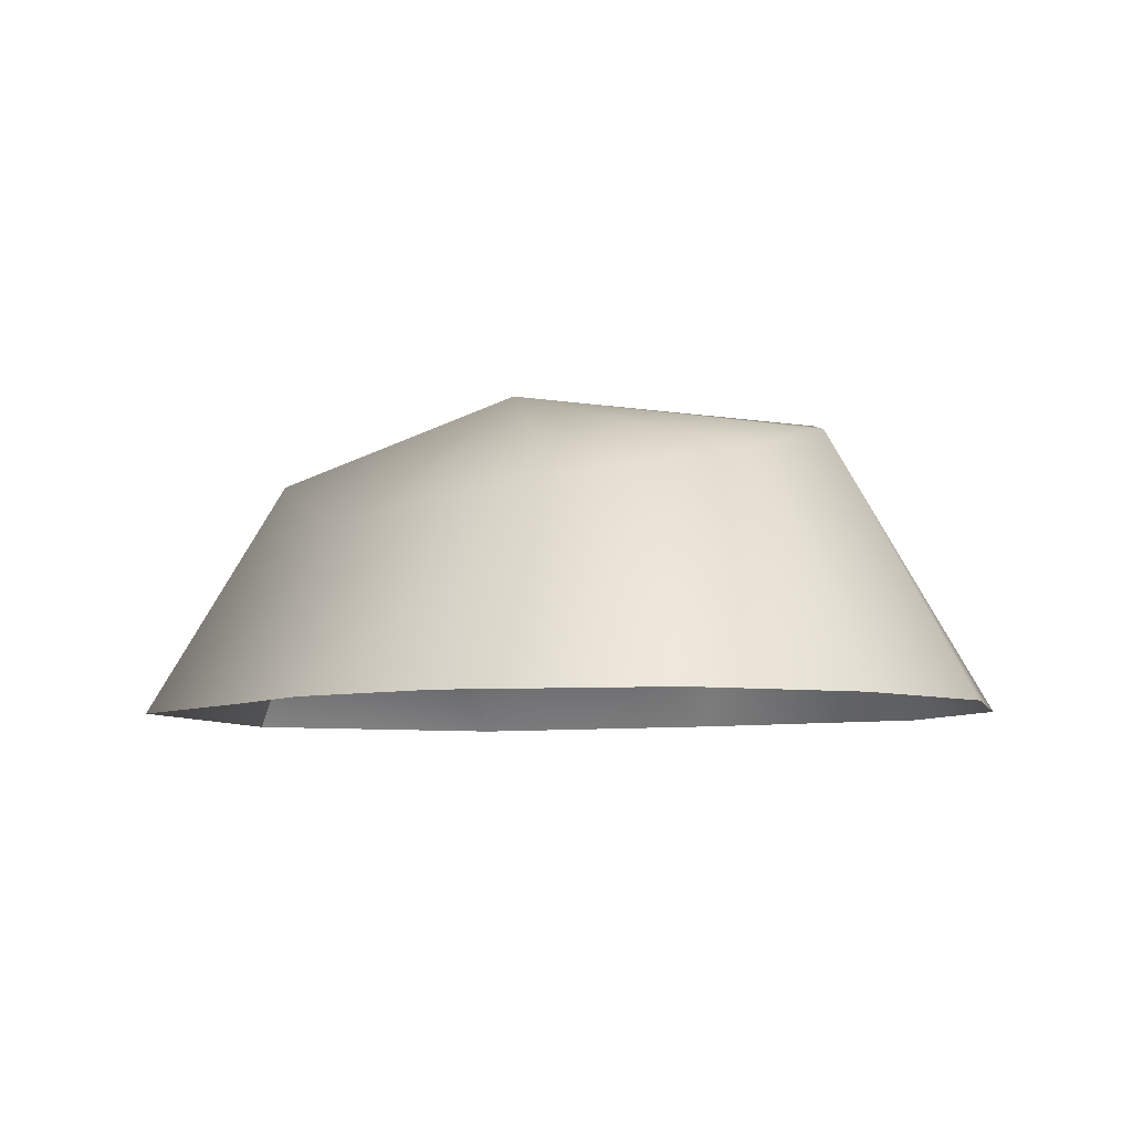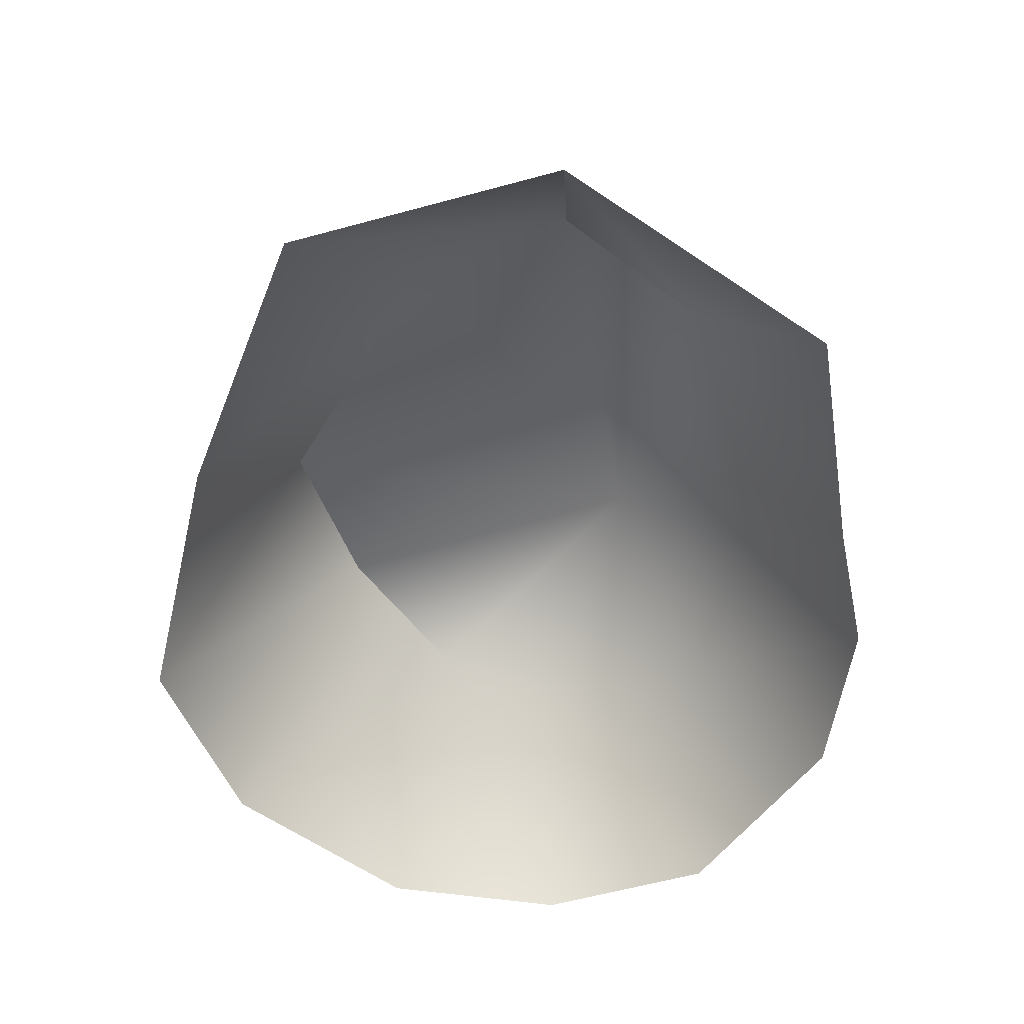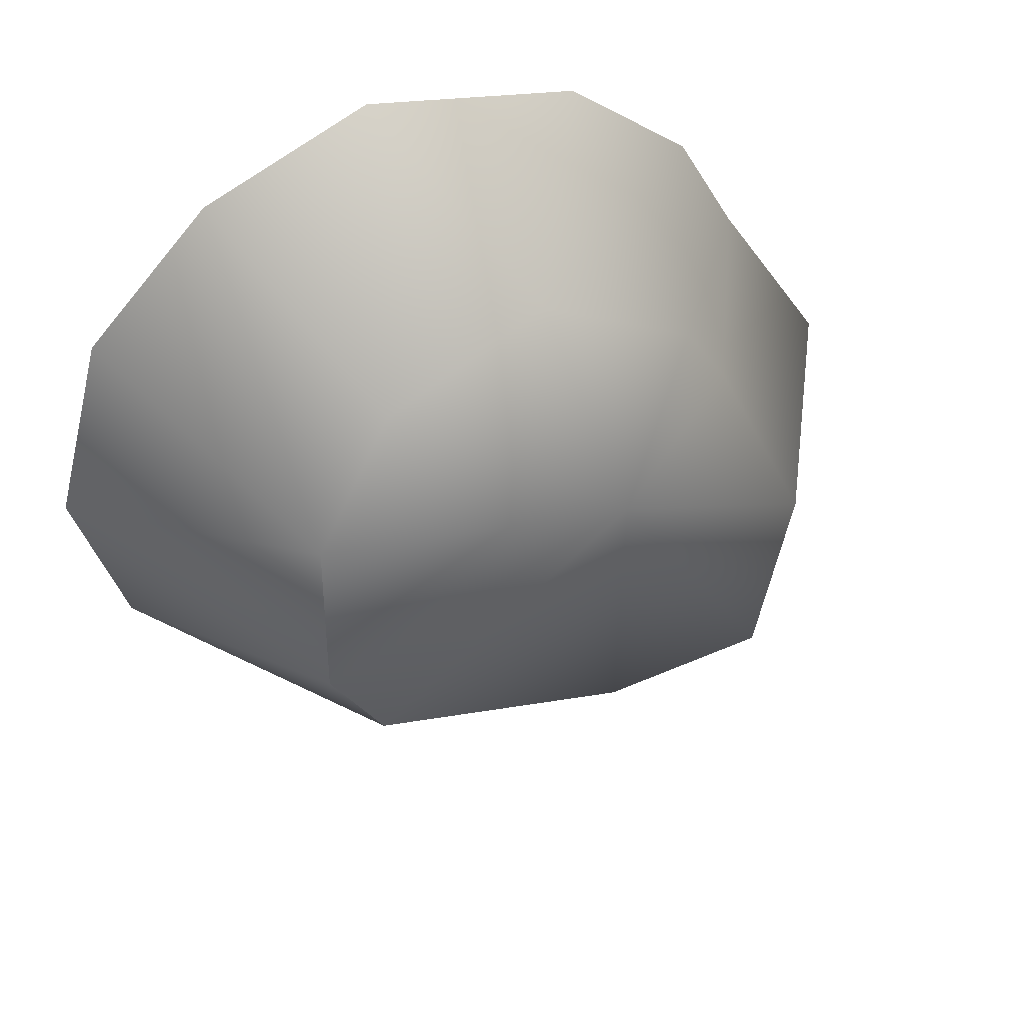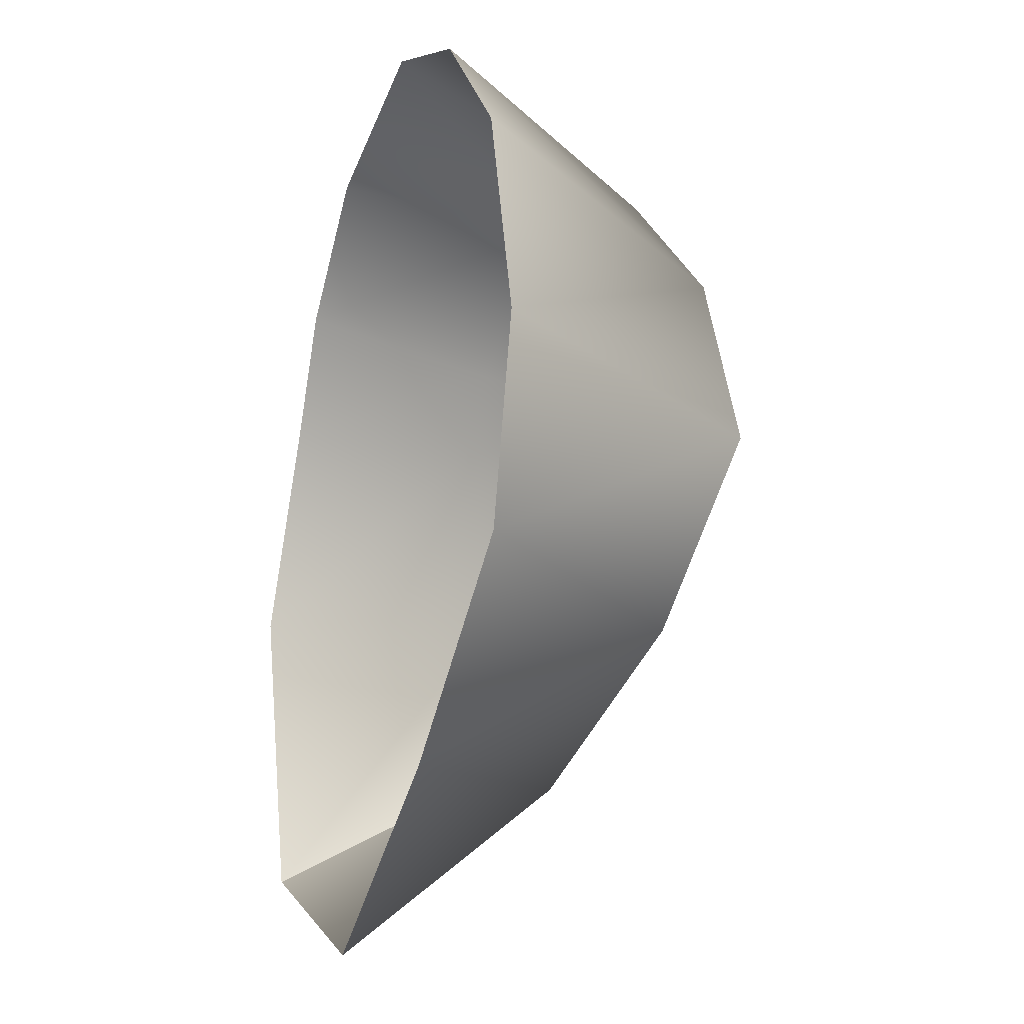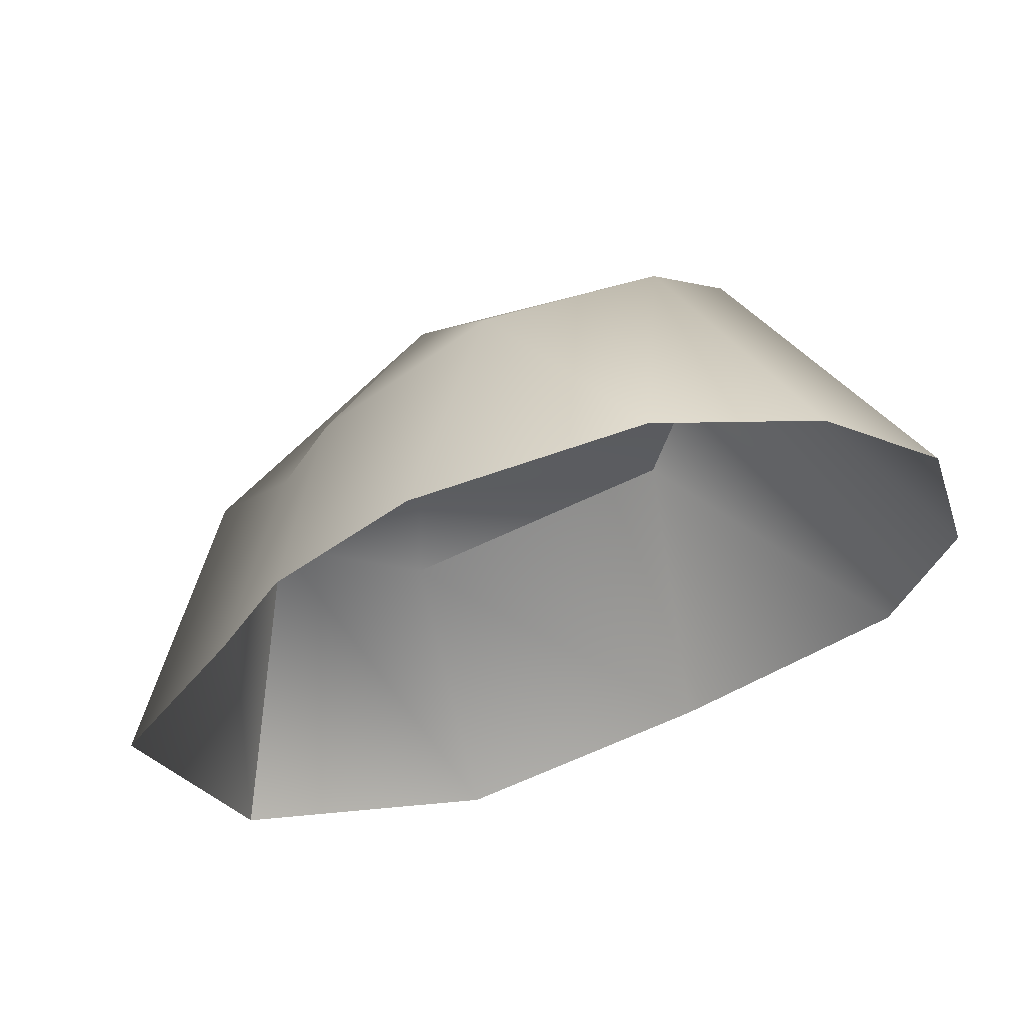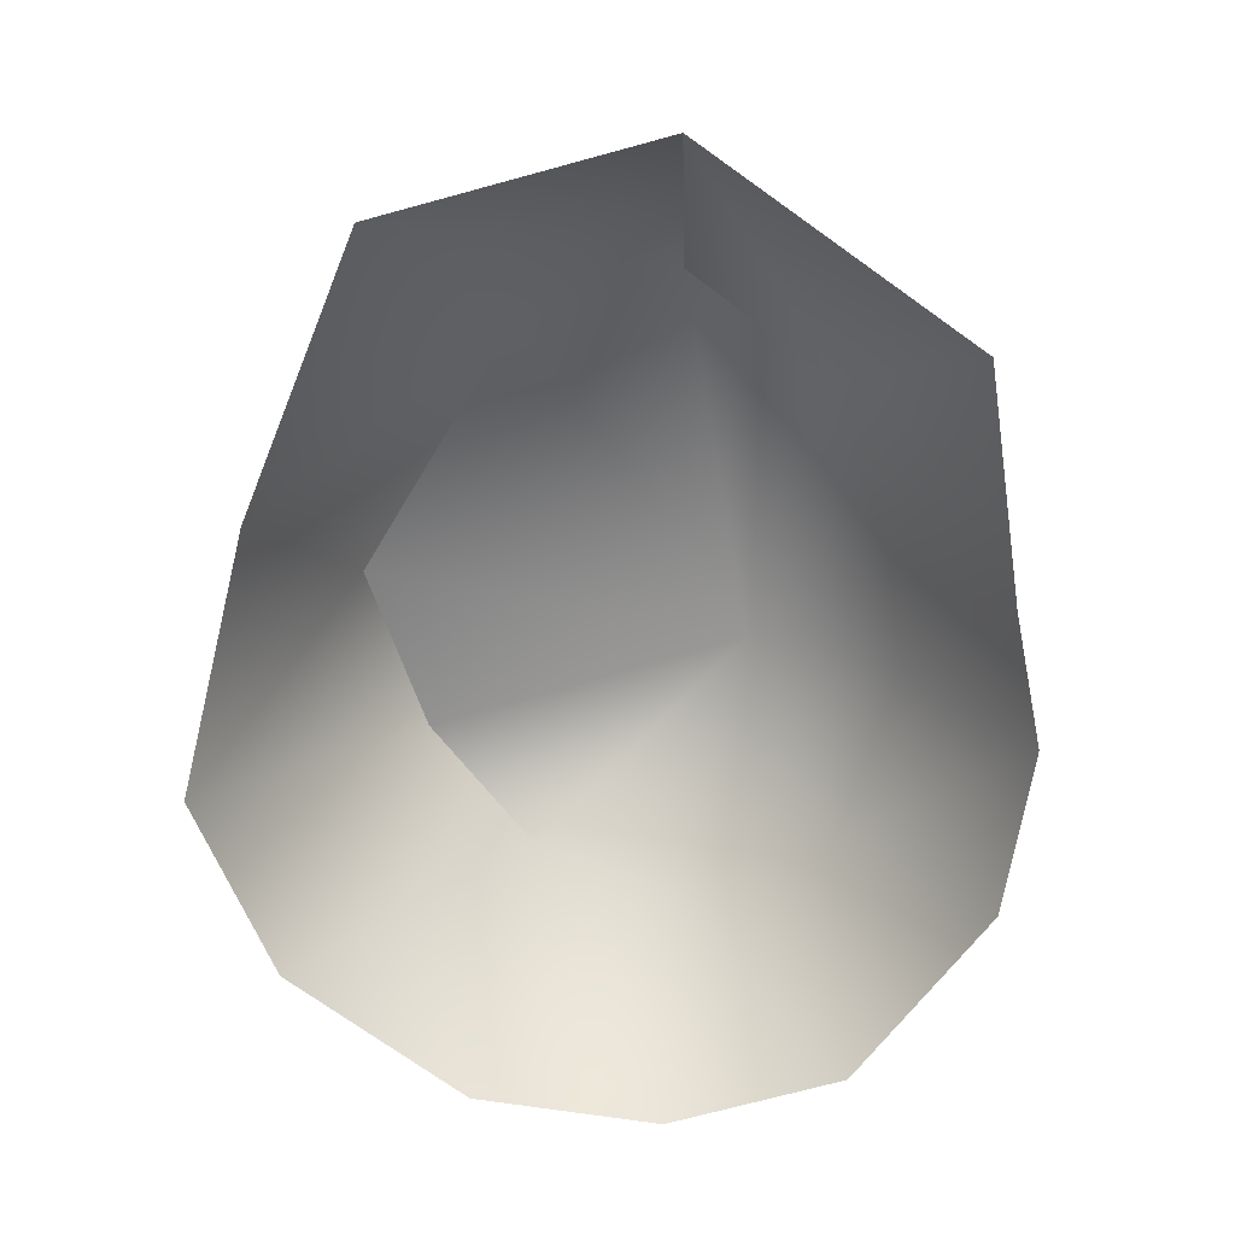
<metadata>
{"format":"obj","ext":"obj","renderer":"f3d","projection":"perspective","resolution":1024,"background":"white","views":[{"elev":-6.3,"azim":-2.1,"up":"+Y"},{"elev":-58.3,"azim":-141.3,"up":"+Y"},{"elev":49.2,"azim":156.9,"up":"+Z"},{"elev":-17.5,"azim":70.7,"up":"+Z"},{"elev":65.1,"azim":-13.3,"up":"+Z"},{"elev":-70.3,"azim":-141.8,"up":"+Y"}]}
</metadata>
<code>
o food_ingredient_potato_mashed_Cylinder.077
v -0.0434 0.2083 -0.2452
v 0.06114 0.1832 -0.2918
v 0.2544 0.1936 -0.2176
v 0.3034 0.2328 -0.09198
v 0.2954 0.2119 0.01836
v 0.2357 0.1871 0.09961
v 0.1159 0.1635 0.1302
v 0.002043 0.1518 0.05025
v -0.03182 0.1467 -0.008275
v -0.0783 0.19 -0.1225
v 0.08583 0.2371 -0.004415
v -0.1122 0.02563 -0.3424
v 0.07098 0.02563 -0.4198
v 0.2459 0.02563 -0.3198
v 0.3939 0.02563 -0.204
v 0.4266 0.02563 -0.07288
v 0.387 0.02563 0.07306
v 0.2986 0.02563 0.1674
v 0.1829 0.02563 0.216
v 0.0357 0.02563 0.18
v -0.05126 0.02563 0.1022
v -0.0942 0.02563 0.01793
v -0.1759 0.02563 -0.1225
f 3 15 14
f 5 4 11
f 3 4 15
f 6 5 11
f 19 18 6
f 7 20 19
f 21 20 7
f 21 8 22
f 23 22 9
f 18 17 5
f 7 6 11
f 8 7 11
f 3 2 11
f 9 8 11
f 1 10 11
f 10 9 11
f 2 1 11
f 13 12 1
f 13 2 14
f 23 10 12
f 4 3 11
f 5 17 16
f 2 13 1
f 8 9 22
f 4 5 16
f 6 18 5
f 10 23 9
f 10 1 12
f 8 21 7
f 7 19 6
f 4 16 15
f 2 3 14

</code>
